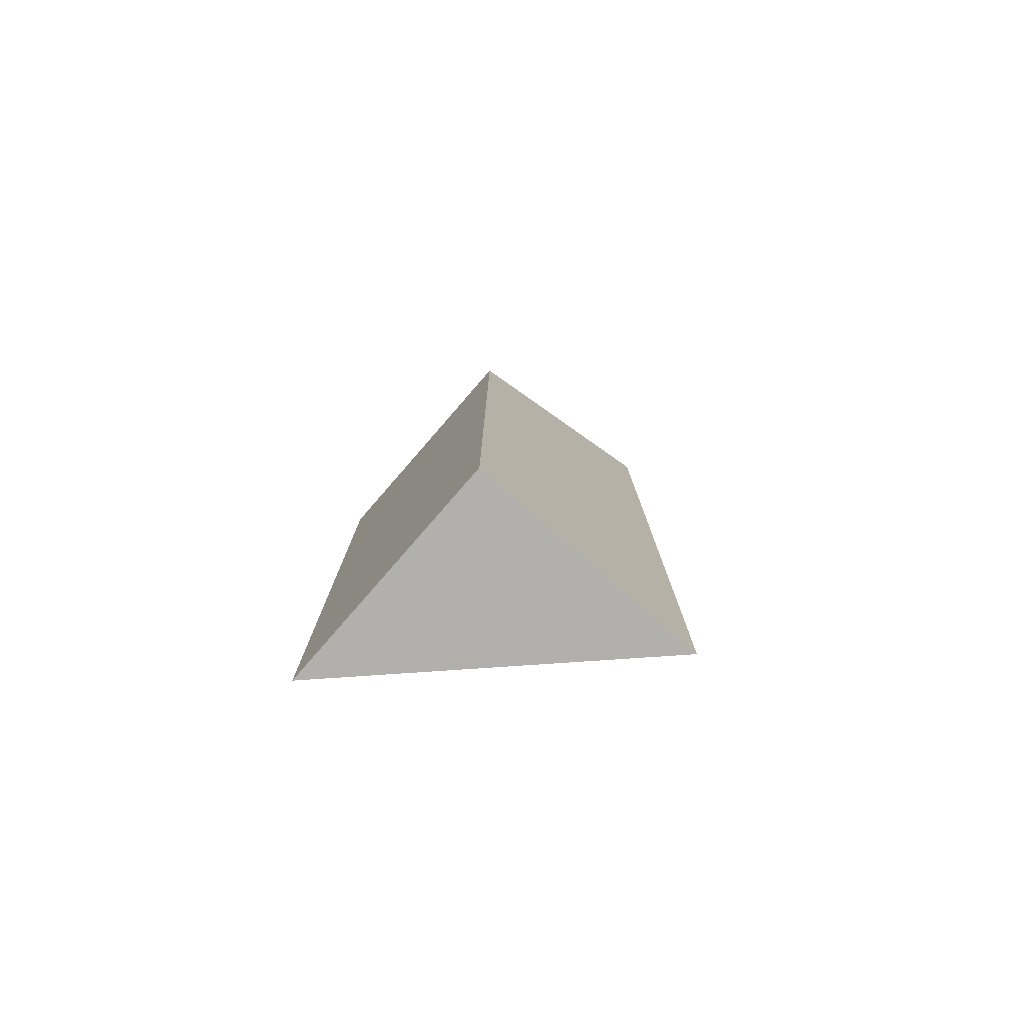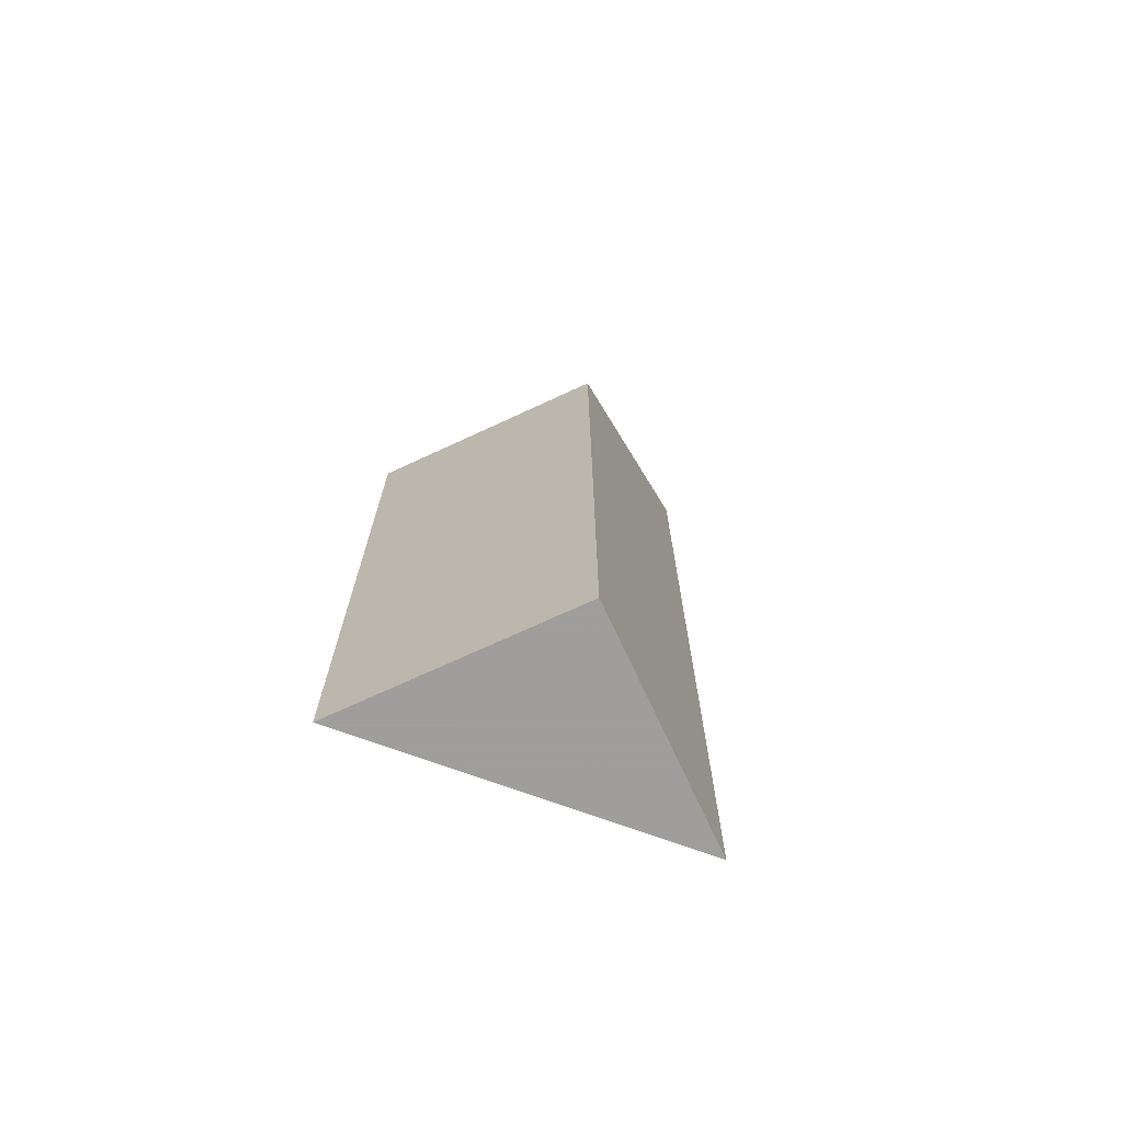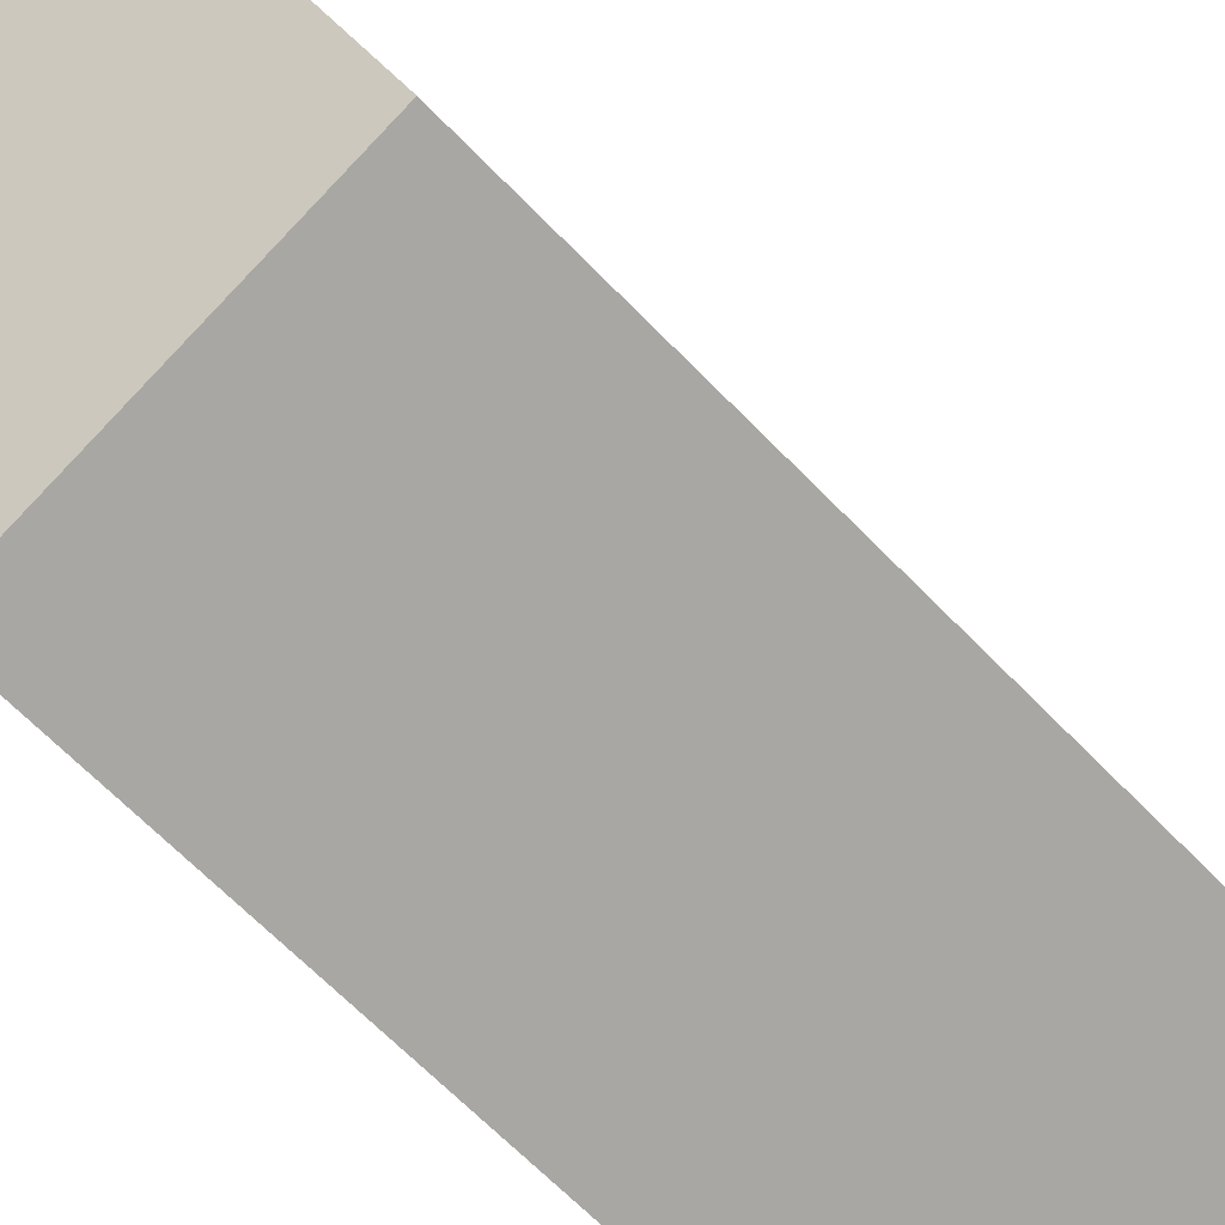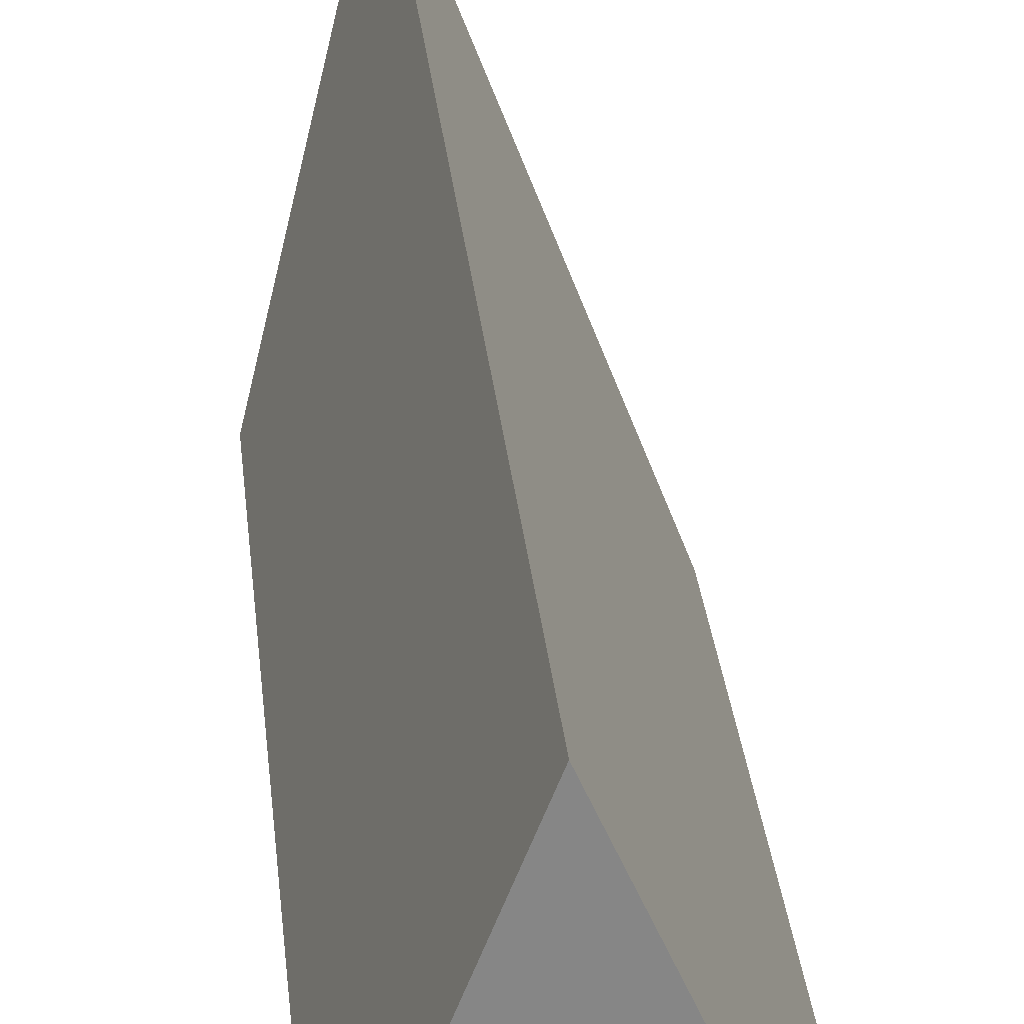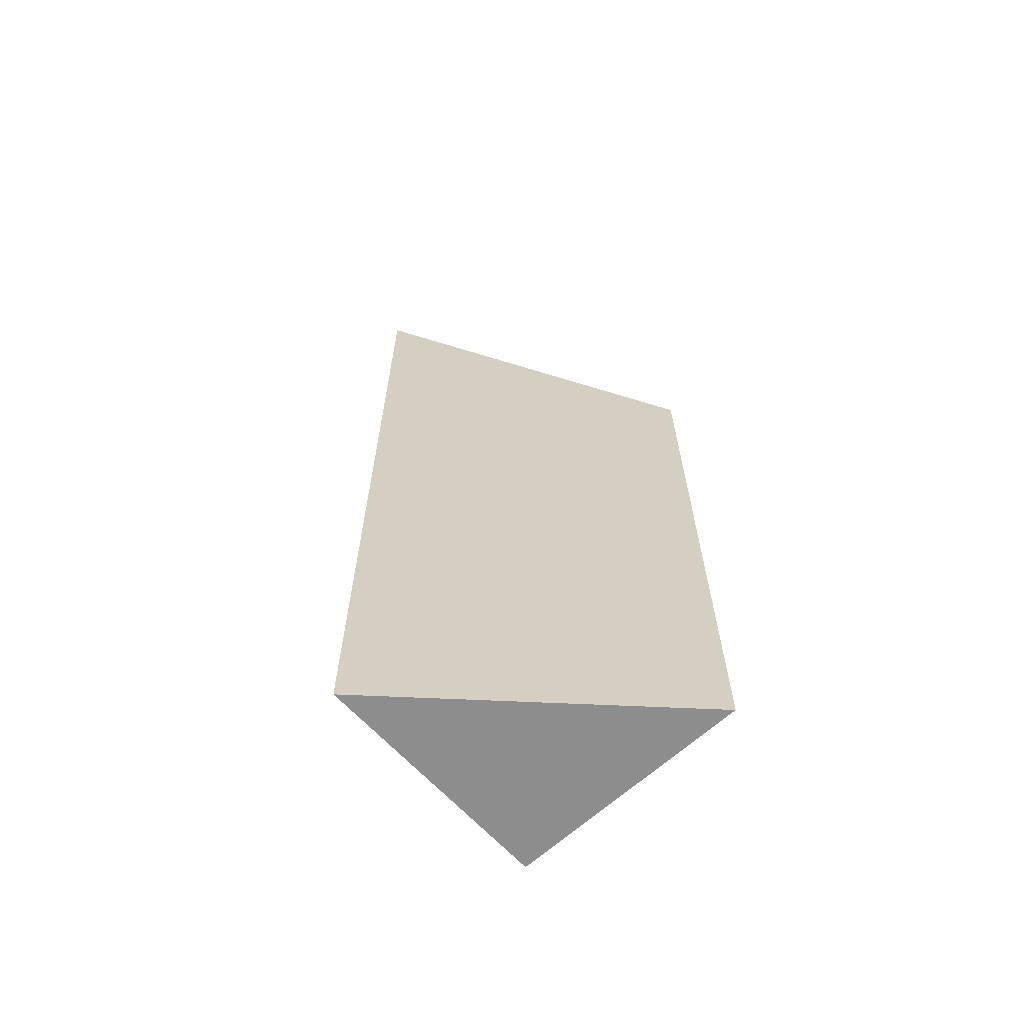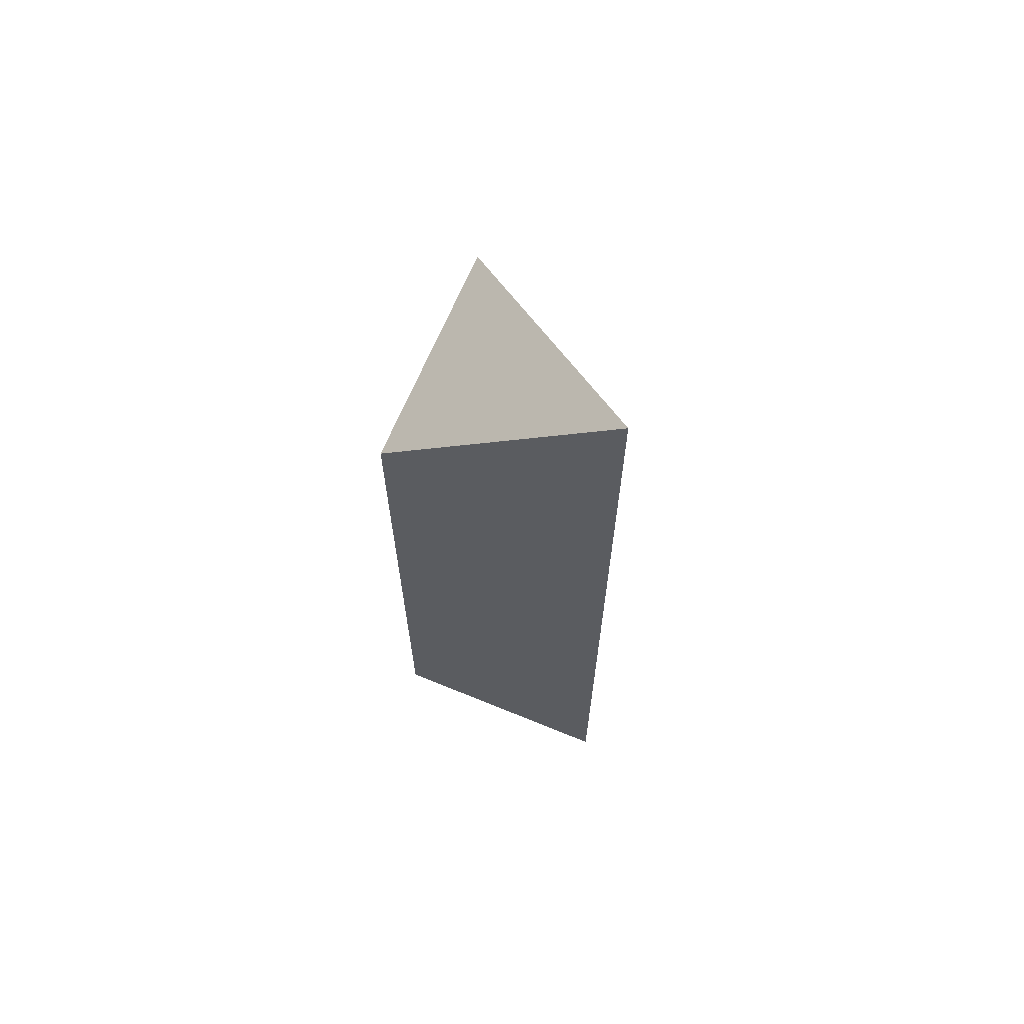
<metadata>
{"format":"obj","ext":"obj","renderer":"f3d","projection":"perspective","resolution":1024,"background":"white","views":[{"elev":-78.7,"azim":-109.8,"up":"+Y"},{"elev":-71.1,"azim":-133.9,"up":"+Y"},{"elev":-60.4,"azim":-137.4,"up":"+Z"},{"elev":28.4,"azim":-5.4,"up":"+Z"},{"elev":-64.7,"azim":63.7,"up":"+Y"},{"elev":66.4,"azim":-46.3,"up":"+Y"}]}
</metadata>
<code>
v 4.217 -0.1451 0.4267
v 4.217 -0.03419 0.4267
v 4.207 -0.06333 0.3996
v 4.207 -0.1451 0.3996
v 4.217 -0.1451 0.4267
v 4.207 -0.1451 0.3996
v 4.234 -0.1451 0.3891
v 4.217 -0.03419 0.4267
v 4.217 -0.1451 0.4267
v 4.234 -0.1451 0.3891
v 4.234 -0.06333 0.3891
v 4.234 -0.06333 0.3891
v 4.207 -0.06333 0.3996
v 4.217 -0.03419 0.4267
v 4.207 -0.06333 0.3996
v 4.234 -0.06333 0.3891
v 4.234 -0.1451 0.3891
v 4.207 -0.1451 0.3996
f 1 2 3
f 1 3 4
f 5 6 7
f 8 9 10
f 8 10 11
f 12 13 14
f 15 16 17
f 15 17 18

</code>
